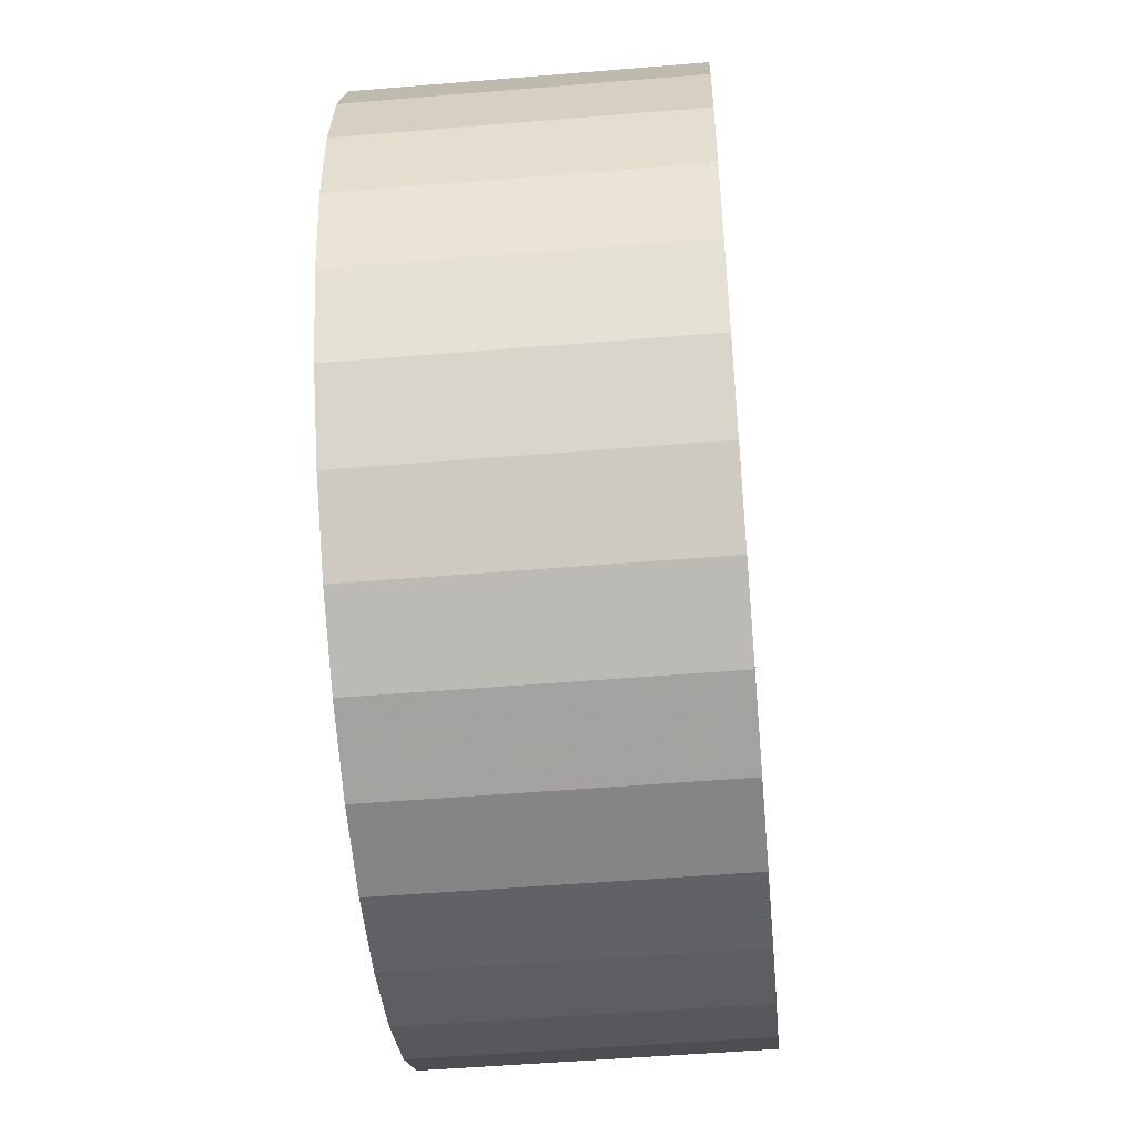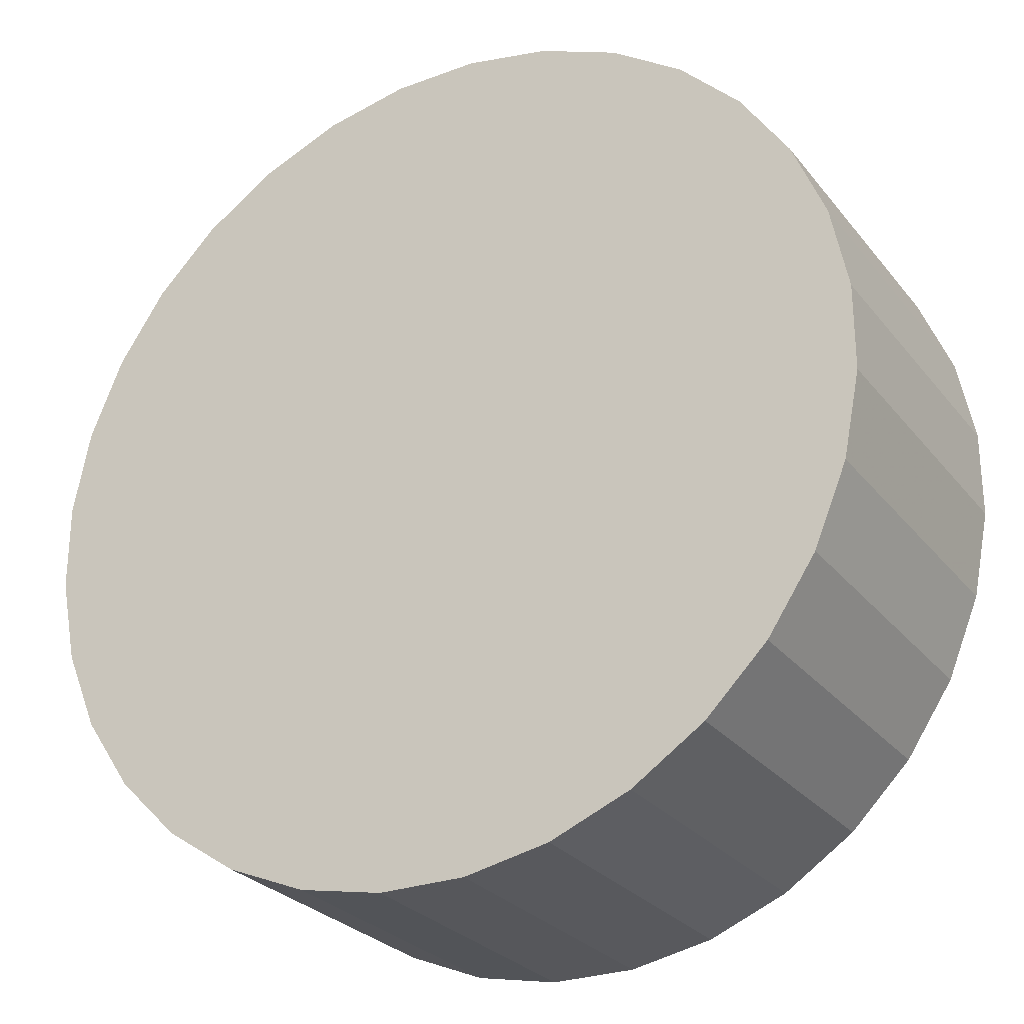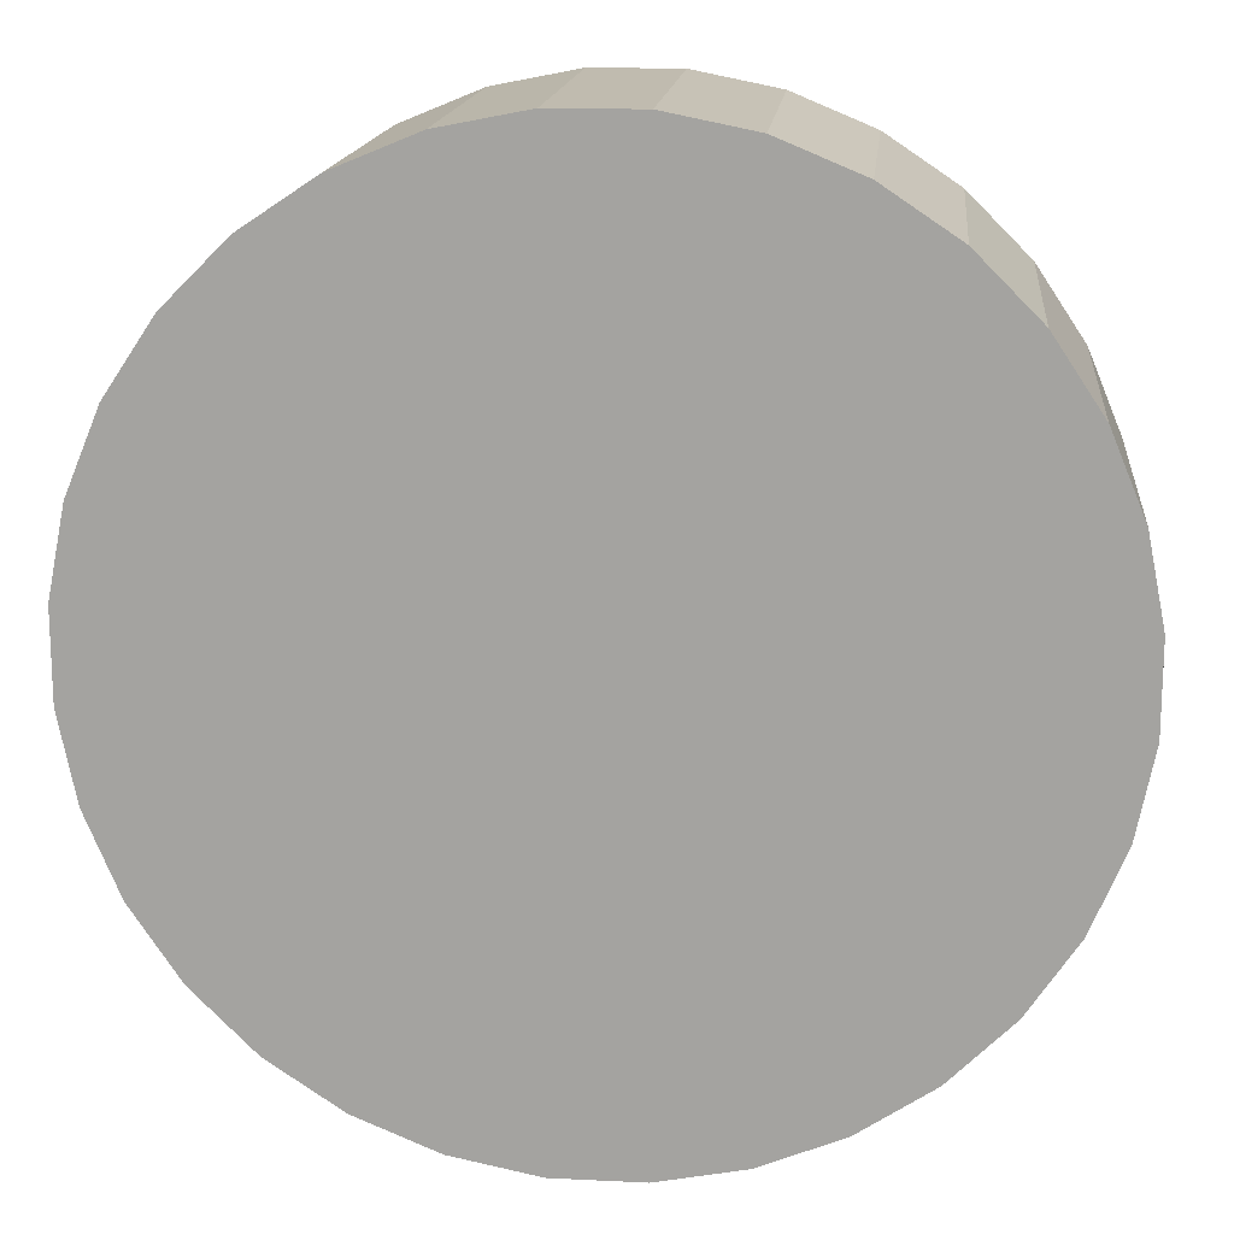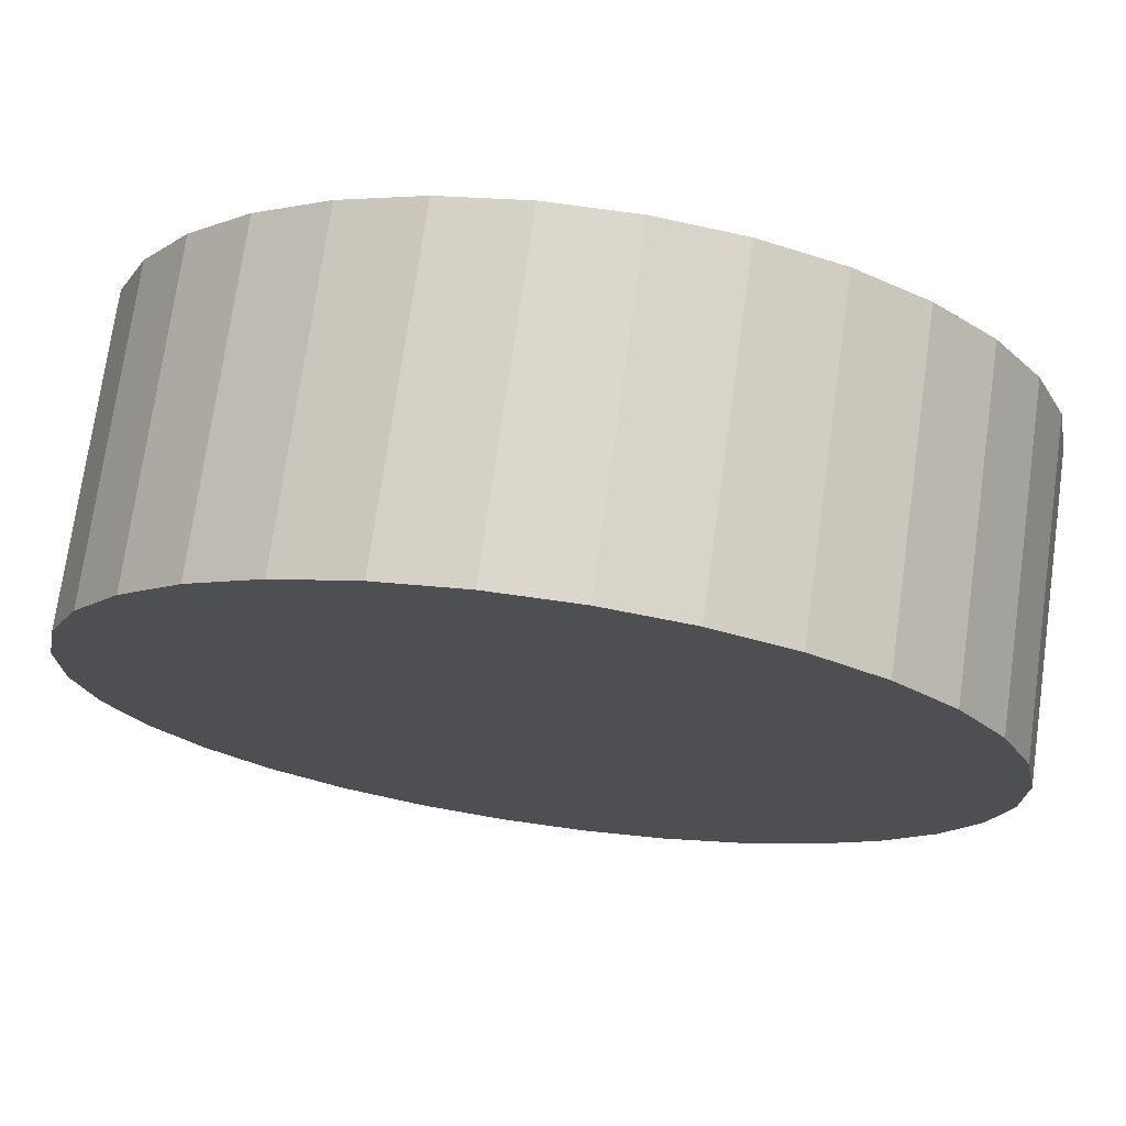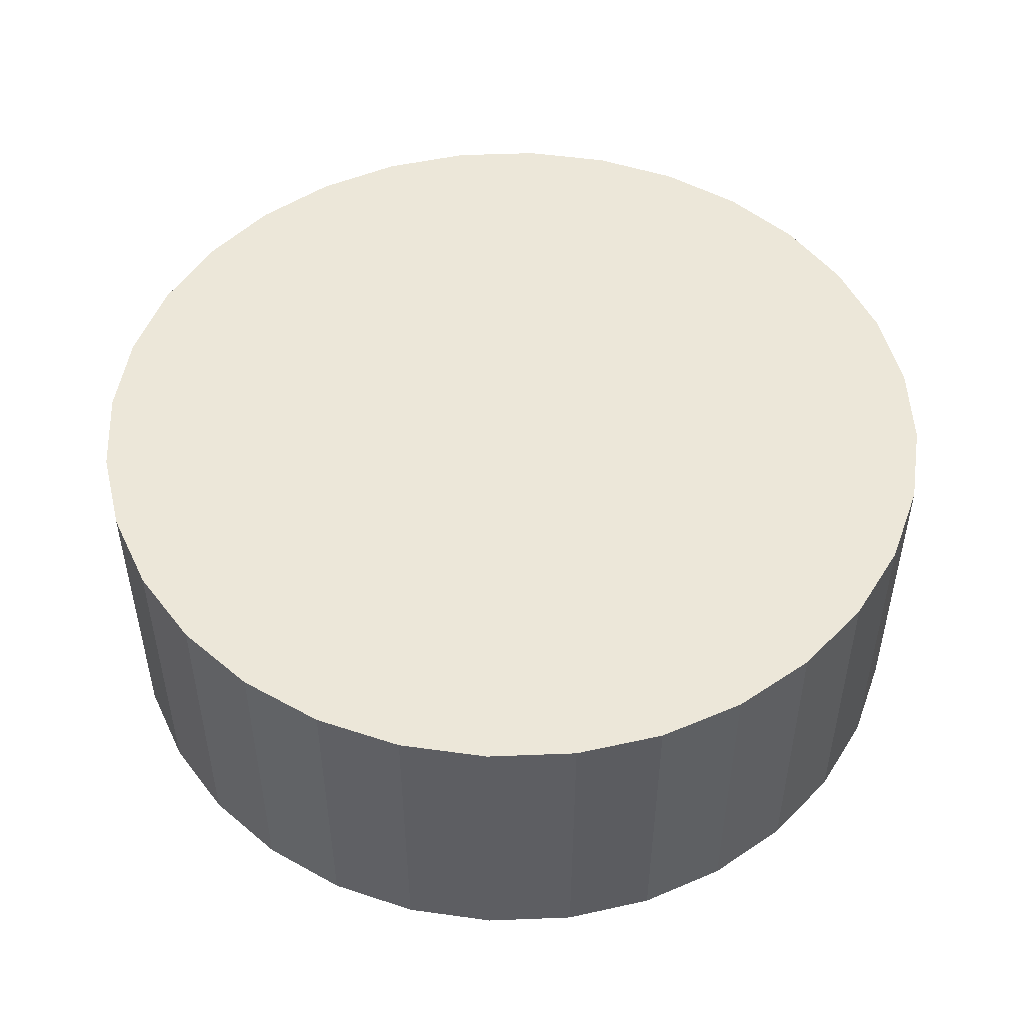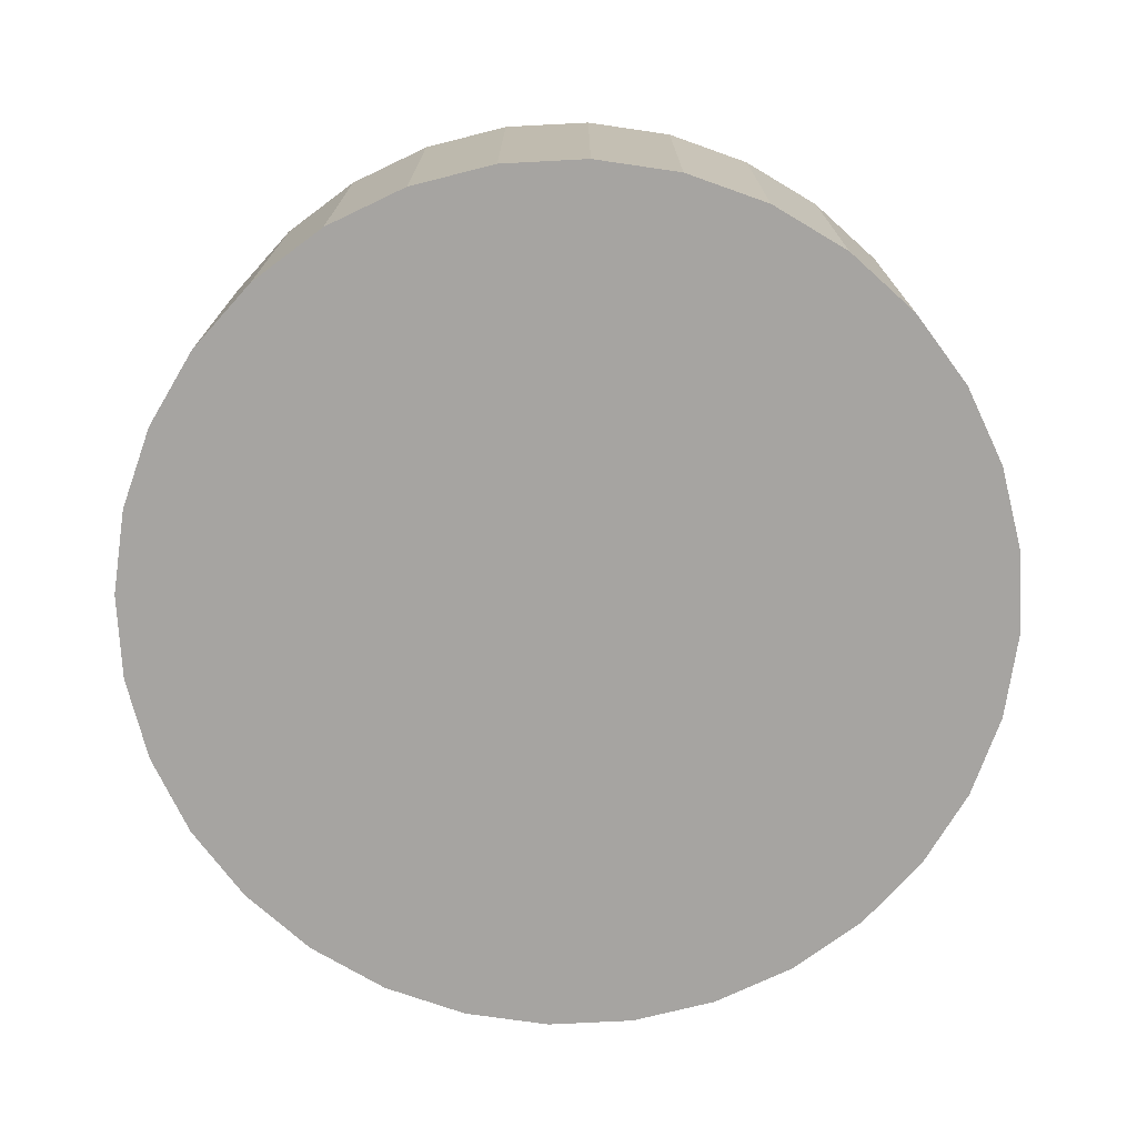
<metadata>
{"format":"obj","ext":"obj","renderer":"f3d","projection":"perspective","resolution":1024,"background":"white","views":[{"elev":-50.6,"azim":-84.8,"up":"+Y"},{"elev":-27.2,"azim":29.9,"up":"+Y"},{"elev":15.9,"azim":5.8,"up":"+Y"},{"elev":73.4,"azim":8.0,"up":"+Y"},{"elev":50.1,"azim":-115.0,"up":"+Z"},{"elev":-73.5,"azim":104.2,"up":"+Z"}]}
</metadata>
<code>
v 0 0 0.01167
v -0.03216 -0.003167 0.01167
v -0.03216 -0.003167 -0.01167
v 0 0 -0.01167
v -0.03216 0.003167 0.01167
v -0.03216 0.003167 -0.01167
v -0.03092 0.00938 0.01167
v -0.03092 0.00938 -0.01167
v -0.0285 0.01523 0.01167
v -0.0285 0.01523 -0.01167
v -0.02498 0.0205 0.01167
v -0.02498 0.0205 -0.01167
v -0.0205 0.02498 0.01167
v -0.0205 0.02498 -0.01167
v -0.01523 0.0285 0.01167
v -0.01523 0.0285 -0.01167
v -0.00938 0.03092 0.01167
v -0.00938 0.03092 -0.01167
v -0.003167 0.03216 0.01167
v -0.003167 0.03216 -0.01167
v 0.003167 0.03216 0.01167
v 0.003167 0.03216 -0.01167
v 0.00938 0.03092 0.01167
v 0.00938 0.03092 -0.01167
v 0.01523 0.0285 0.01167
v 0.01523 0.0285 -0.01167
v 0.0205 0.02498 0.01167
v 0.0205 0.02498 -0.01167
v 0.02498 0.0205 0.01167
v 0.02498 0.0205 -0.01167
v 0.0285 0.01523 0.01167
v 0.0285 0.01523 -0.01167
v 0.03092 0.00938 0.01167
v 0.03092 0.00938 -0.01167
v 0.03216 0.003167 0.01167
v 0.03216 0.003167 -0.01167
v 0.03216 -0.003167 0.01167
v 0.03216 -0.003167 -0.01167
v 0.03092 -0.00938 0.01167
v 0.03092 -0.00938 -0.01167
v 0.0285 -0.01523 0.01167
v 0.0285 -0.01523 -0.01167
v 0.02498 -0.0205 0.01167
v 0.02498 -0.0205 -0.01167
v 0.0205 -0.02498 0.01167
v 0.0205 -0.02498 -0.01167
v 0.01523 -0.0285 0.01167
v 0.01523 -0.0285 -0.01167
v 0.00938 -0.03092 0.01167
v 0.00938 -0.03092 -0.01167
v 0.003167 -0.03216 0.01167
v 0.003167 -0.03216 -0.01167
v -0.003167 -0.03216 0.01167
v -0.003167 -0.03216 -0.01167
v -0.00938 -0.03092 0.01167
v -0.00938 -0.03092 -0.01167
v -0.01523 -0.0285 0.01167
v -0.01523 -0.0285 -0.01167
v -0.0205 -0.02498 0.01167
v -0.0205 -0.02498 -0.01167
v -0.02498 -0.0205 0.01167
v -0.02498 -0.0205 -0.01167
v -0.0285 -0.01523 0.01167
v -0.0285 -0.01523 -0.01167
v -0.03092 -0.00938 0.01167
v -0.03092 -0.00938 -0.01167
f 2 1 5
f 2 5 3
f 3 5 6
f 3 6 4
f 5 1 7
f 5 7 6
f 6 7 8
f 6 8 4
f 7 1 9
f 7 9 8
f 8 9 10
f 8 10 4
f 9 1 11
f 9 11 10
f 10 11 12
f 10 12 4
f 11 1 13
f 11 13 12
f 12 13 14
f 12 14 4
f 13 1 15
f 13 15 14
f 14 15 16
f 14 16 4
f 15 1 17
f 15 17 16
f 16 17 18
f 16 18 4
f 17 1 19
f 17 19 18
f 18 19 20
f 18 20 4
f 19 1 21
f 19 21 20
f 20 21 22
f 20 22 4
f 21 1 23
f 21 23 22
f 22 23 24
f 22 24 4
f 23 1 25
f 23 25 24
f 24 25 26
f 24 26 4
f 25 1 27
f 25 27 26
f 26 27 28
f 26 28 4
f 27 1 29
f 27 29 28
f 28 29 30
f 28 30 4
f 29 1 31
f 29 31 30
f 30 31 32
f 30 32 4
f 31 1 33
f 31 33 32
f 32 33 34
f 32 34 4
f 33 1 35
f 33 35 34
f 34 35 36
f 34 36 4
f 35 1 37
f 35 37 36
f 36 37 38
f 36 38 4
f 37 1 39
f 37 39 38
f 38 39 40
f 38 40 4
f 39 1 41
f 39 41 40
f 40 41 42
f 40 42 4
f 41 1 43
f 41 43 42
f 42 43 44
f 42 44 4
f 43 1 45
f 43 45 44
f 44 45 46
f 44 46 4
f 45 1 47
f 45 47 46
f 46 47 48
f 46 48 4
f 47 1 49
f 47 49 48
f 48 49 50
f 48 50 4
f 49 1 51
f 49 51 50
f 50 51 52
f 50 52 4
f 51 1 53
f 51 53 52
f 52 53 54
f 52 54 4
f 53 1 55
f 53 55 54
f 54 55 56
f 54 56 4
f 55 1 57
f 55 57 56
f 56 57 58
f 56 58 4
f 57 1 59
f 57 59 58
f 58 59 60
f 58 60 4
f 59 1 61
f 59 61 60
f 60 61 62
f 60 62 4
f 61 1 63
f 61 63 62
f 62 63 64
f 62 64 4
f 63 1 65
f 63 65 64
f 64 65 66
f 64 66 4
f 65 1 2
f 65 2 66
f 66 2 3
f 66 3 4

</code>
